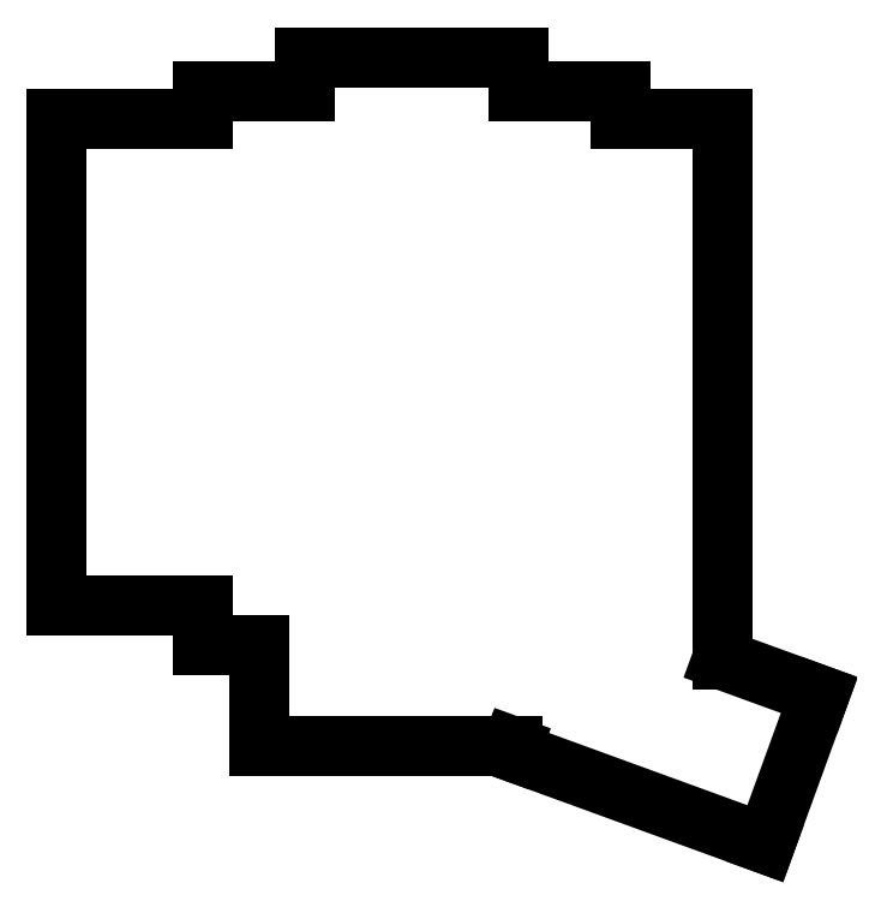
<metadata>
{"format":"dxf","ext":"dxf","renderer":"ezdxf+matplotlib","layout":"modelspace","background":"white","min_lineweight":24,"dpi":150}
</metadata>
<code>
0
SECTION
2
ENTITIES
0
LINE
8
0
10
91
20
-109
11
117
21
-109
0
LINE
8
0
10
91
20
-109
11
91
21
-23
0
LINE
8
0
10
91
20
-23
11
117
21
-23
0
LINE
8
0
10
127
20
-116
11
117
21
-116
0
LINE
8
0
10
117
20
-116
11
117
21
-109
0
LINE
8
0
10
117
20
-18
11
135
21
-18
0
LINE
8
0
10
117
20
-23
11
117
21
-18
0
LINE
8
0
10
135
20
-12
11
173
21
-12
0
LINE
8
0
10
173
20
-12
11
173
21
-18
0
LINE
8
0
10
135
20
-18
11
135
21
-12
0
LINE
8
0
10
173
20
-18
11
191
21
-18
0
LINE
8
0
10
191
20
-18
11
191
21
-23
0
LINE
8
0
10
209
20
-118.6
11
209
21
-23
0
LINE
8
0
10
191
20
-23
11
209
21
-23
0
LINE
8
0
10
127
20
-134
11
171.9
21
-134
0
LINE
8
0
10
127
20
-116
11
127
21
-134
0
LINE
8
0
10
216.7
20
-151.2
11
226.2
21
-124.9
0
LINE
8
0
10
209
20
-118.6
11
226.2
21
-124.9
0
LINE
8
0
10
171.6
20
-134.8
11
216.7
21
-151.2
0
LINE
8
0
10
171.6
20
-134.8
11
171.9
21
-134
0
ENDSEC
0
EOF

</code>
